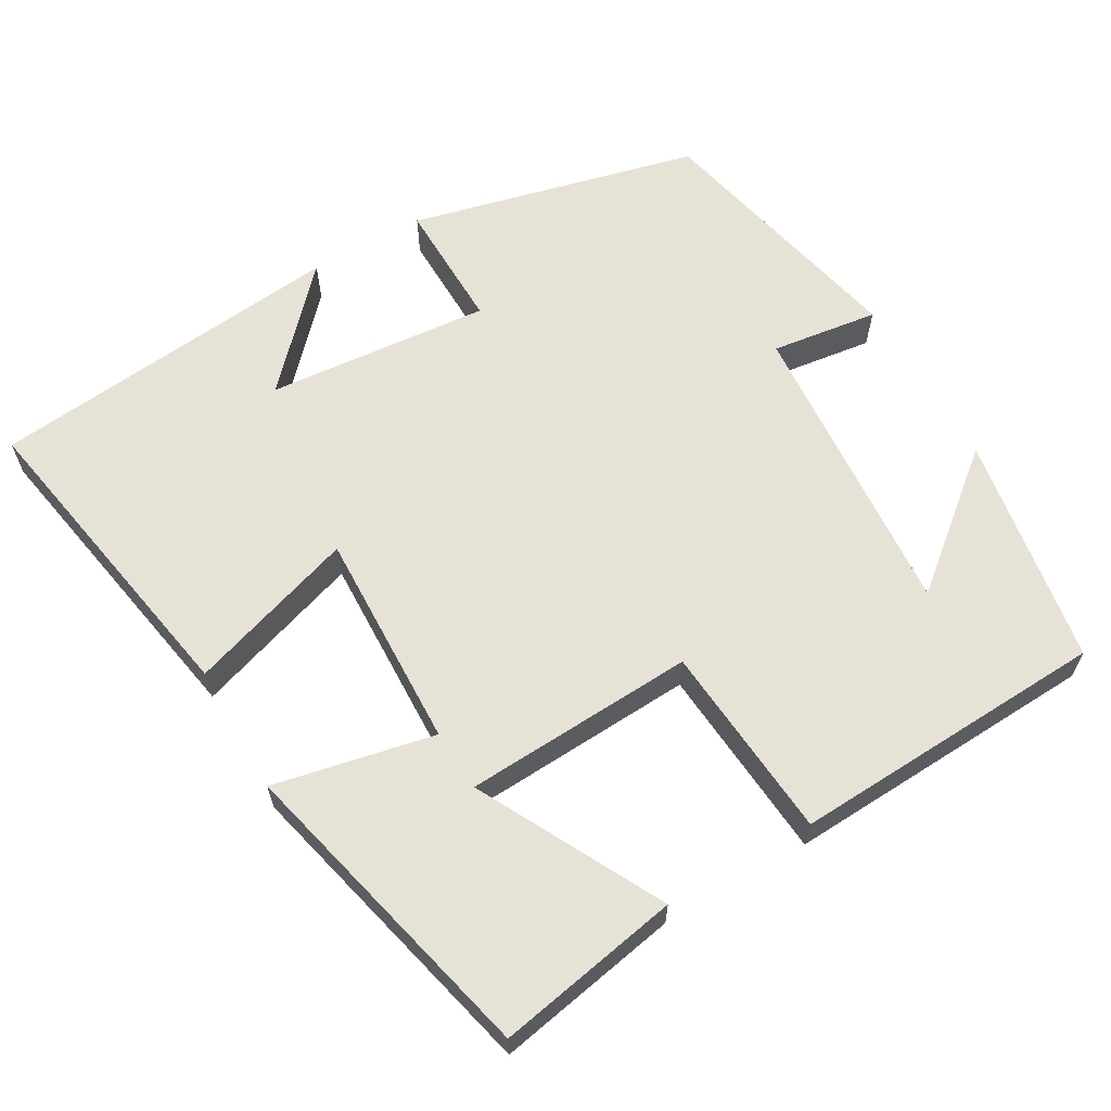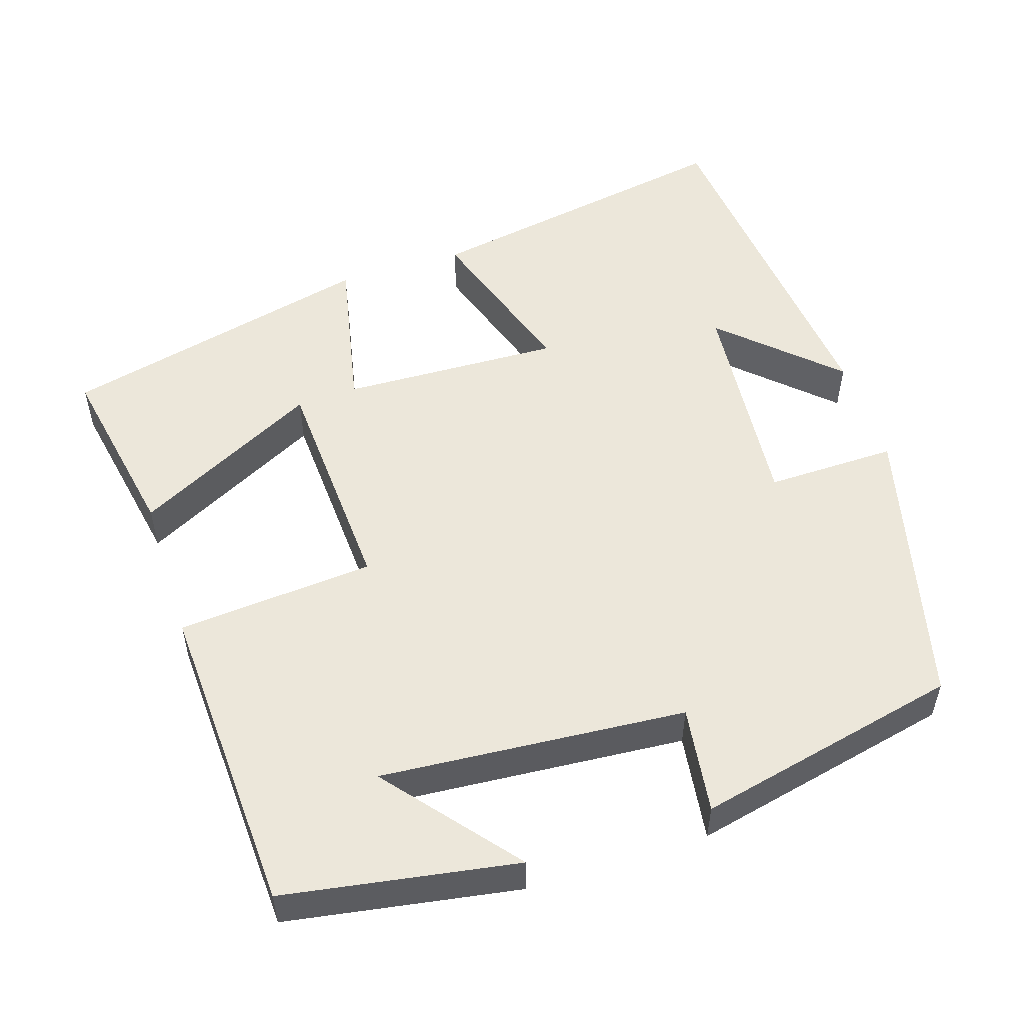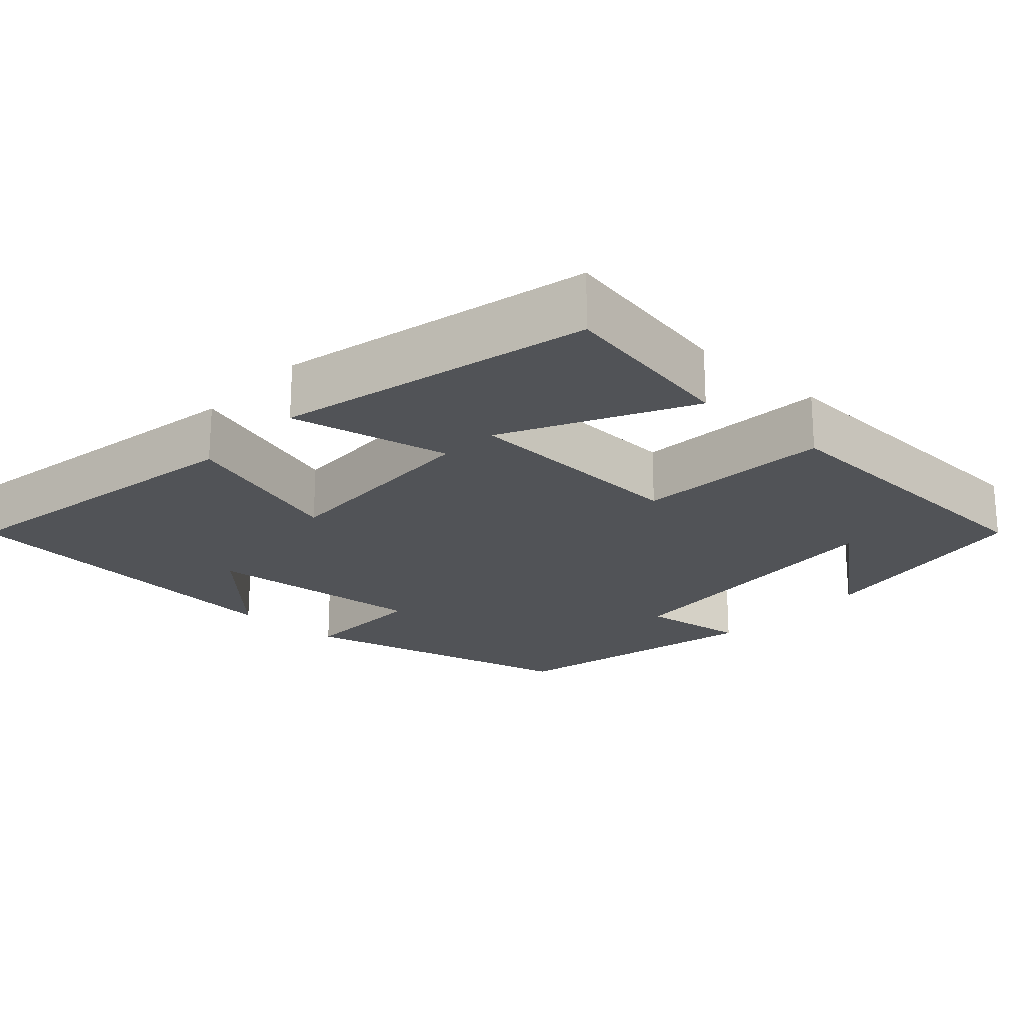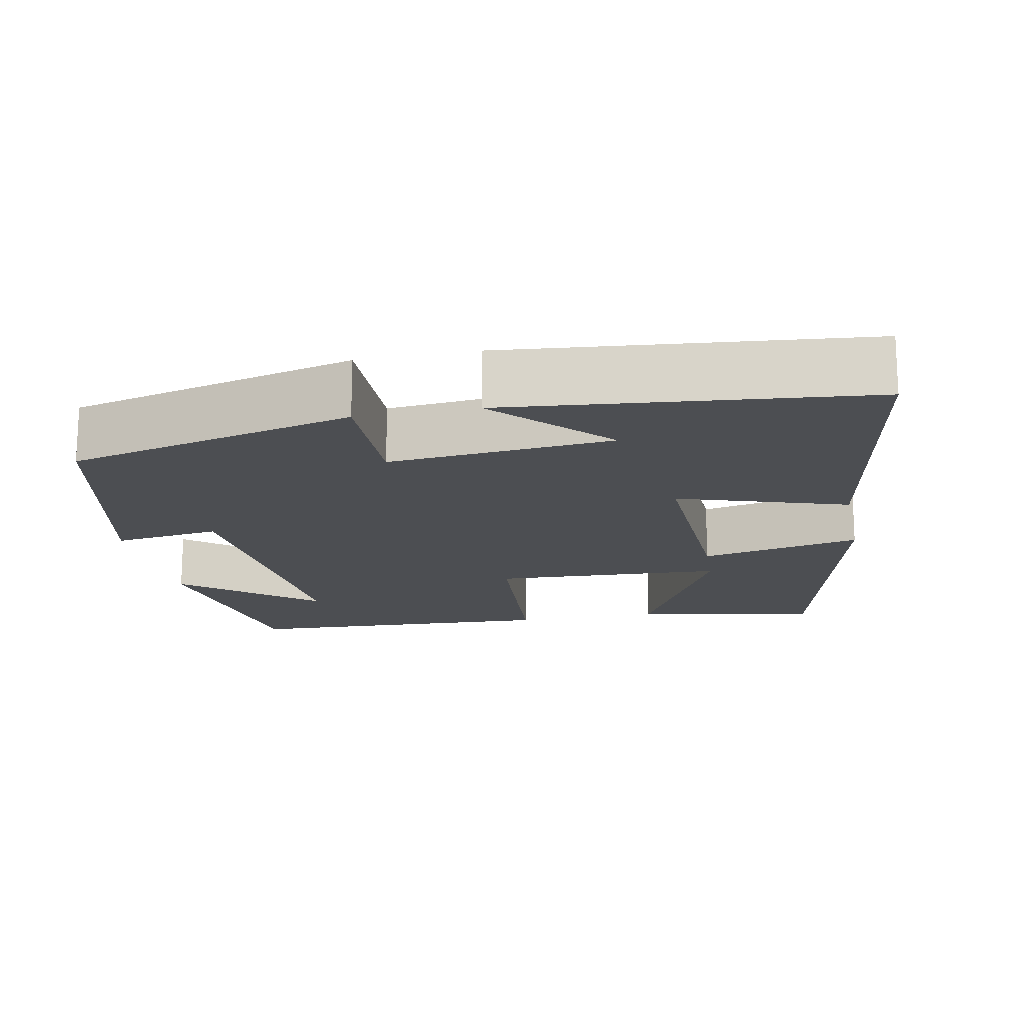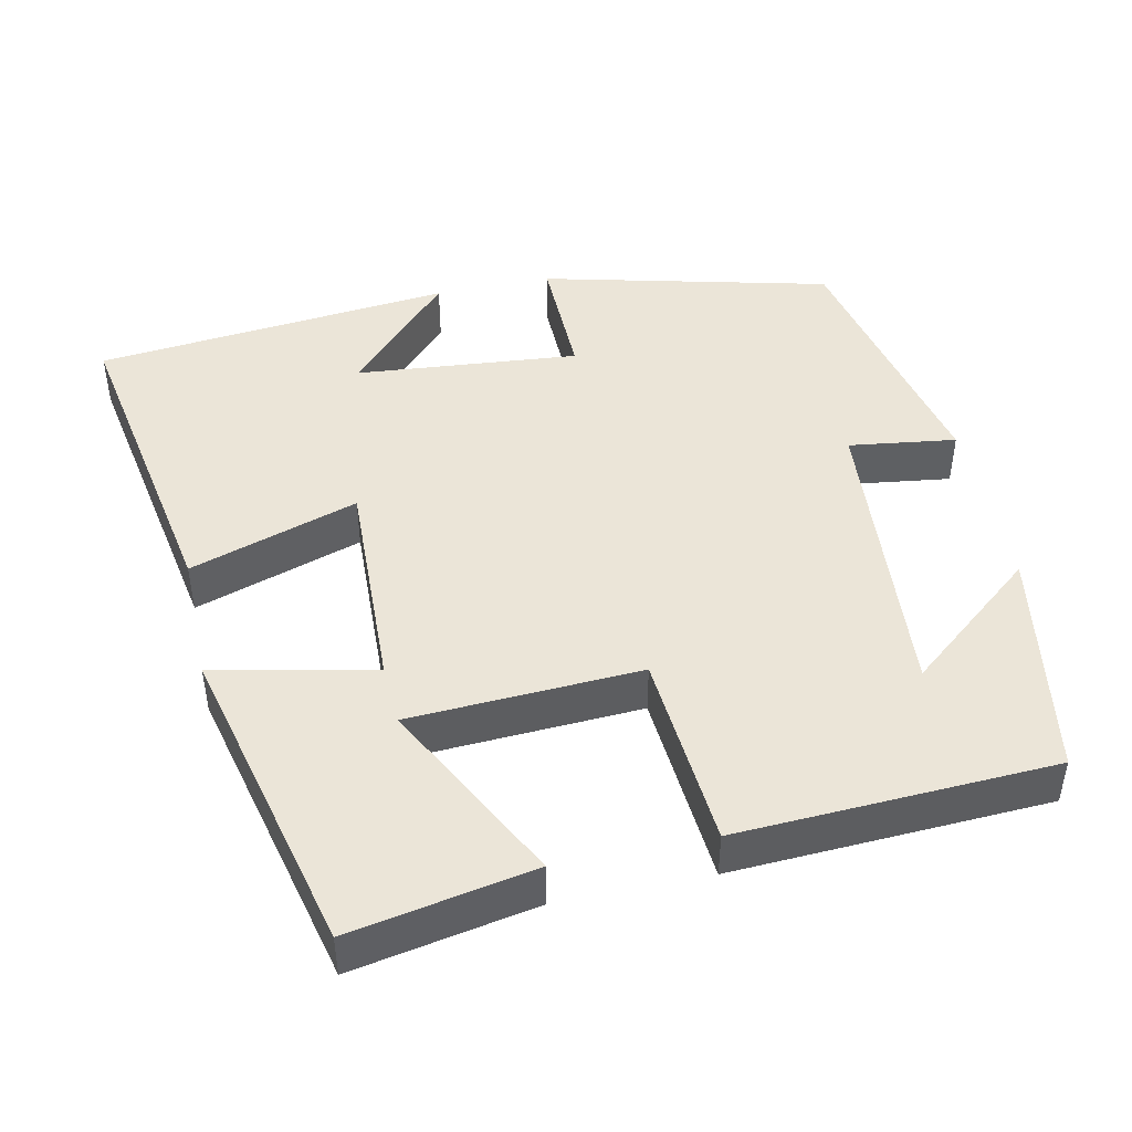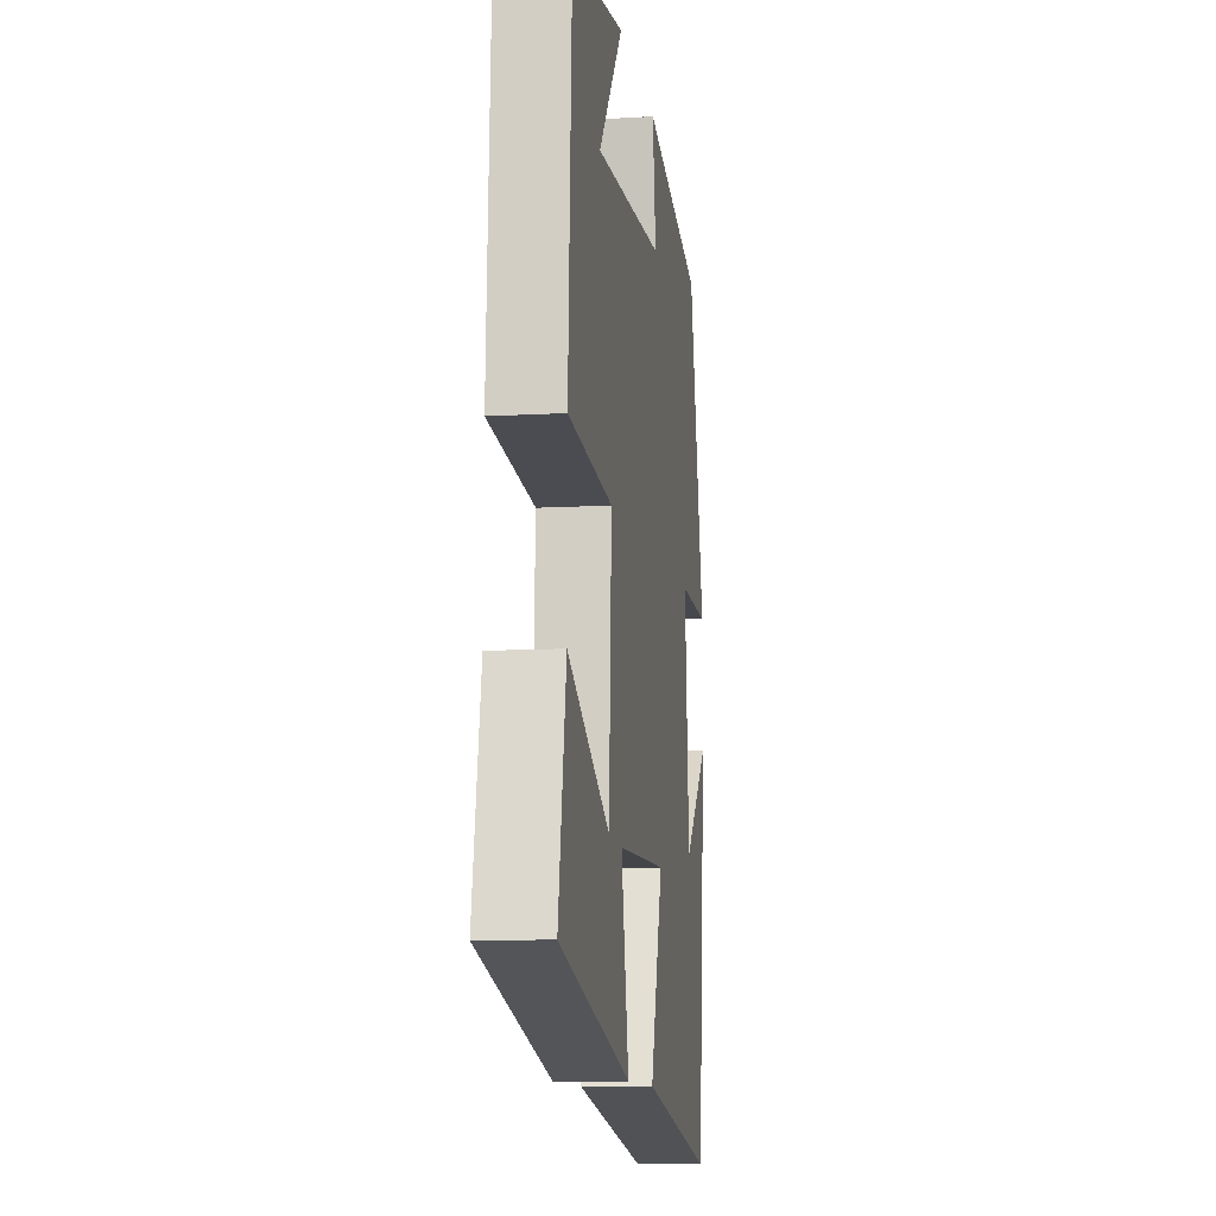
<metadata>
{"format":"obj","ext":"obj","renderer":"f3d","projection":"perspective","resolution":1024,"background":"white","views":[{"elev":62.9,"azim":-120.0,"up":"+Y"},{"elev":52.9,"azim":-17.8,"up":"+Y"},{"elev":-21.7,"azim":-132.3,"up":"+Y"},{"elev":-16.8,"azim":101.4,"up":"+Y"},{"elev":45.7,"azim":-102.0,"up":"+Y"},{"elev":-10.7,"azim":-81.8,"up":"+Z"}]}
</metadata>
<code>
v -0.48 0.07 0.45
v -0.177 0.07 0.5
v -0.316 0.07 0.33
v 0.082 0.07 0.36
v 0.063 0.07 0.5
v 0.408 0.07 0.423
v 0.5 0.07 0.047
v 0.33 0.07 0.05
v 0.356 0.07 -0.242
v 0.5 0.07 -0.107
v 0.452 0.07 -0.574
v 0.036 0.07 -0.5
v 0.108 0.07 -0.28
v -0.178 0.07 -0.29
v -0.134 0.07 -0.5
v -0.545 0.07 -0.401
v -0.5 0.07 -0.161
v -0.259 0.07 -0.286
v -0.243 0.07 0.016
v -0.5 0.07 0.037
v -0.48 0 0.45
v -0.177 0 0.5
v -0.316 0 0.33
v 0.082 0 0.36
v 0.063 0 0.5
v 0.408 0 0.423
v 0.5 0 0.047
v 0.33 0 0.05
v 0.356 0 -0.242
v 0.5 0 -0.107
v 0.452 0 -0.574
v 0.036 0 -0.5
v 0.108 0 -0.28
v -0.178 0 -0.29
v -0.134 0 -0.5
v -0.545 0 -0.401
v -0.5 0 -0.161
v -0.259 0 -0.286
v -0.243 0 0.016
v -0.5 0 0.037
f 19 20 1
f 15 16 17 18
f 14 15 18 19
f 13 14 19
f 11 12 13
f 9 10 11
f 9 11 13
f 8 9 13 19
f 6 7 8
f 5 6 8
f 4 5 8
f 3 4 8 19
f 1 2 3
f 1 3 19
f 21 40 39
f 38 37 36 35
f 39 38 35 34
f 39 34 33
f 33 32 31
f 31 30 29
f 33 31 29
f 39 33 29 28
f 28 27 26
f 28 26 25
f 28 25 24
f 39 28 24 23
f 23 22 21
f 39 23 21
f 1 21 22 2
f 2 22 23 3
f 3 23 24 4
f 4 24 25 5
f 5 25 26 6
f 6 26 27 7
f 7 27 28 8
f 8 28 29 9
f 9 29 30 10
f 10 30 31 11
f 11 31 32 12
f 12 32 33 13
f 13 33 34 14
f 14 34 35 15
f 15 35 36 16
f 16 36 37 17
f 17 37 38 18
f 18 38 39 19
f 19 39 40 20
f 20 40 21 1

</code>
